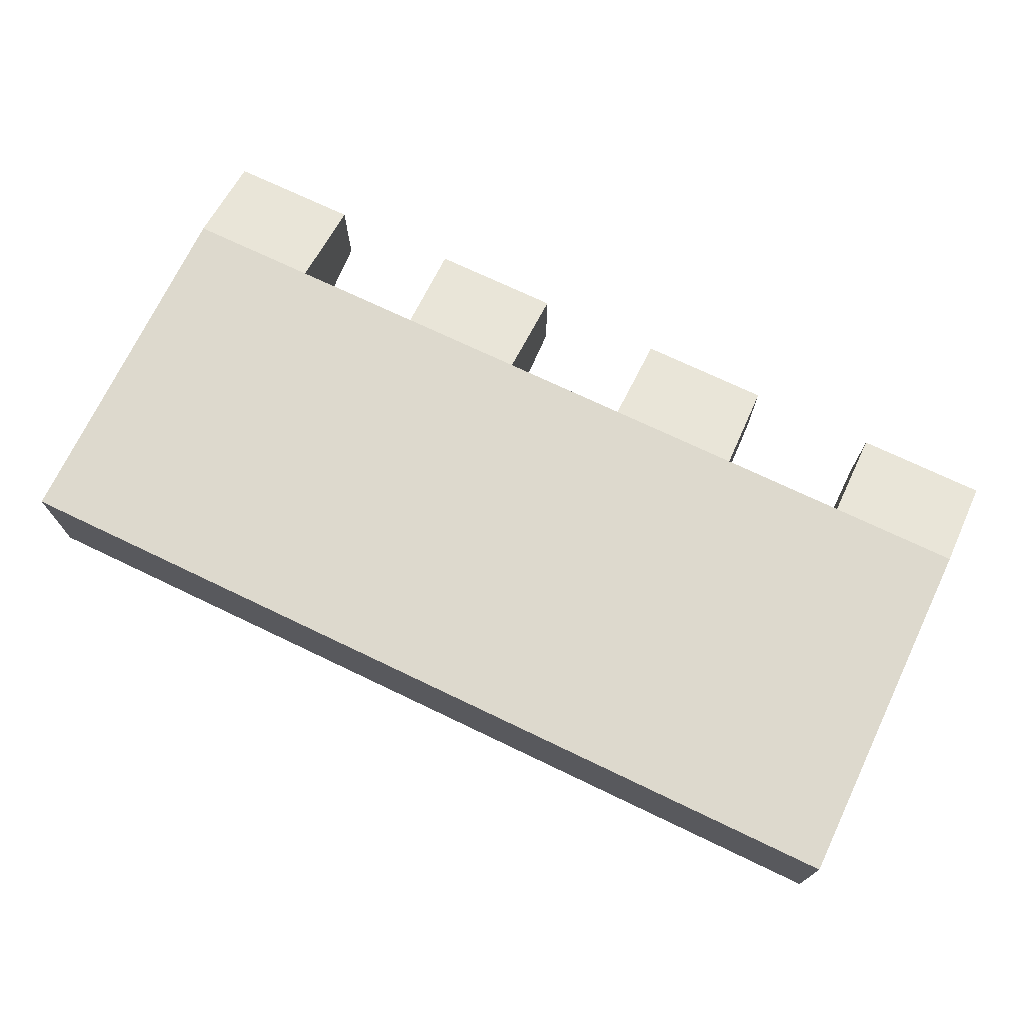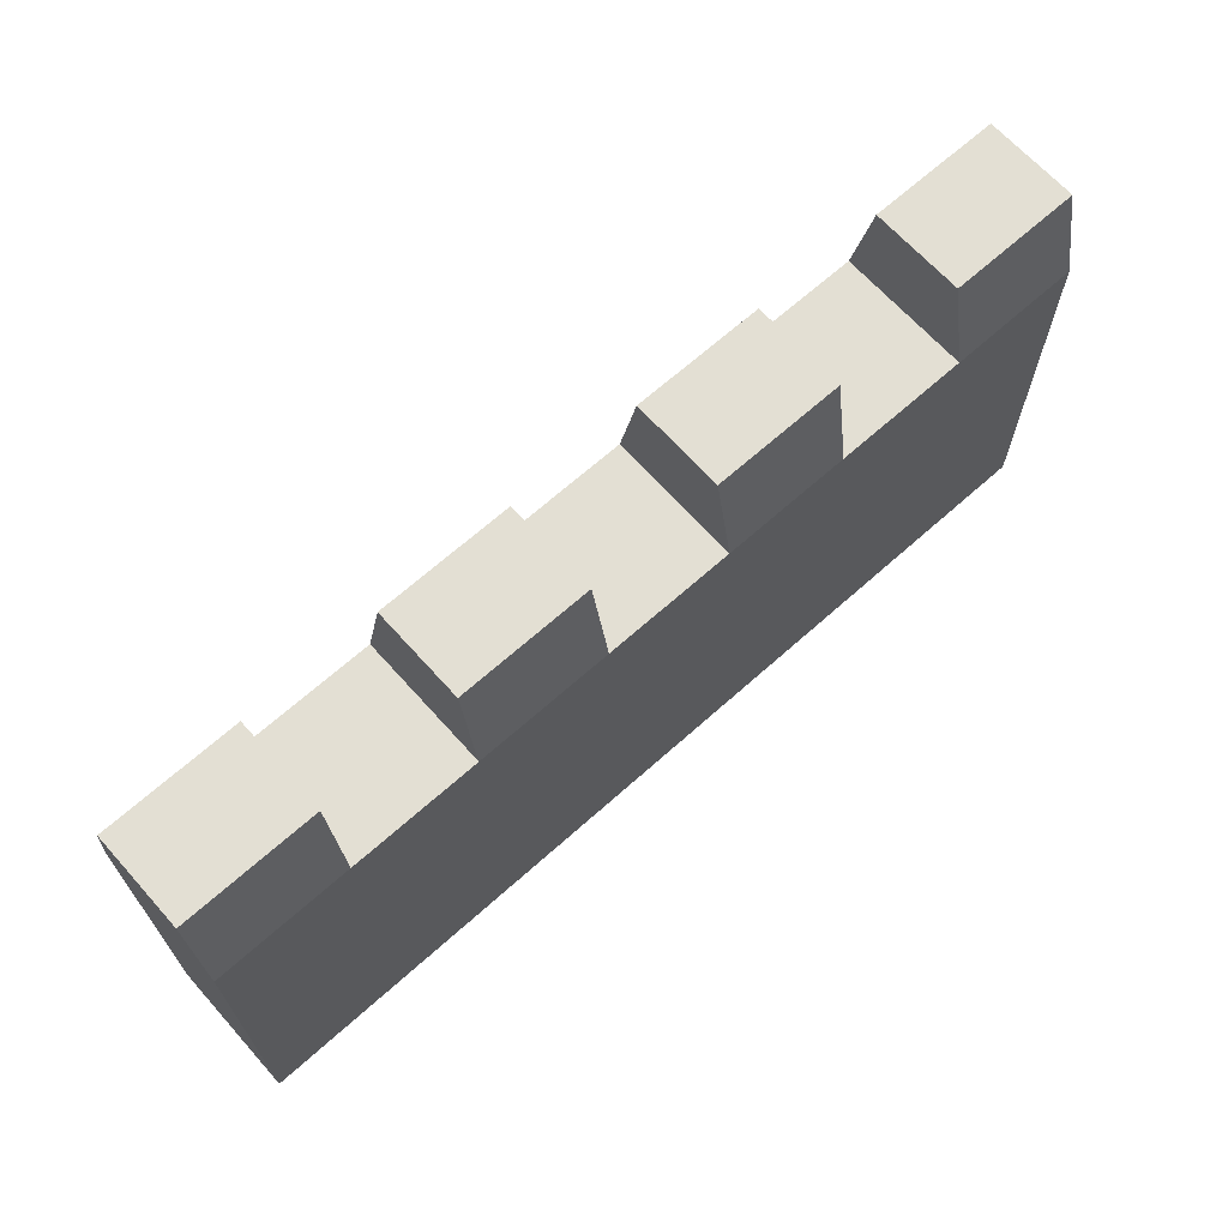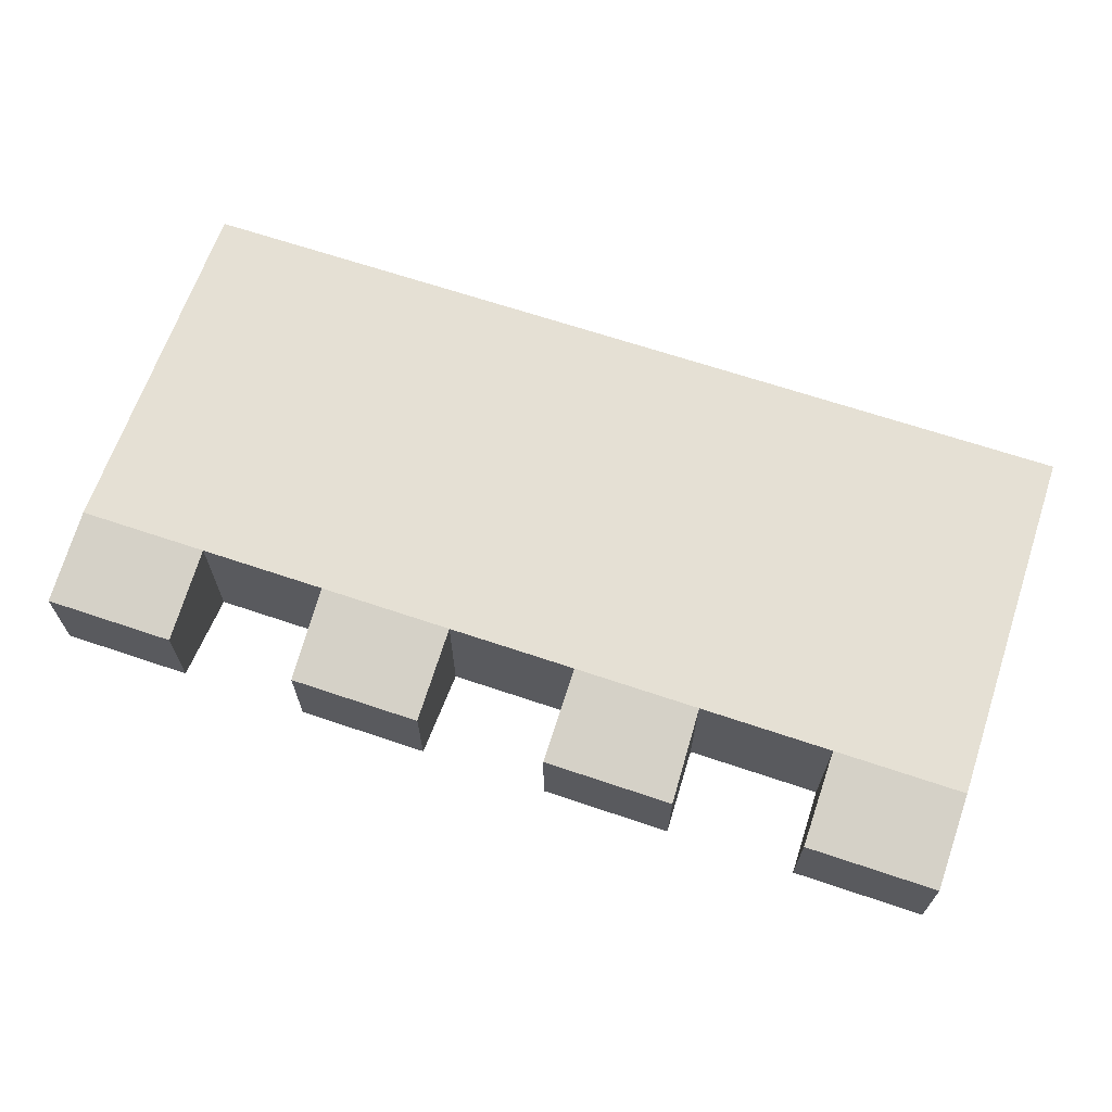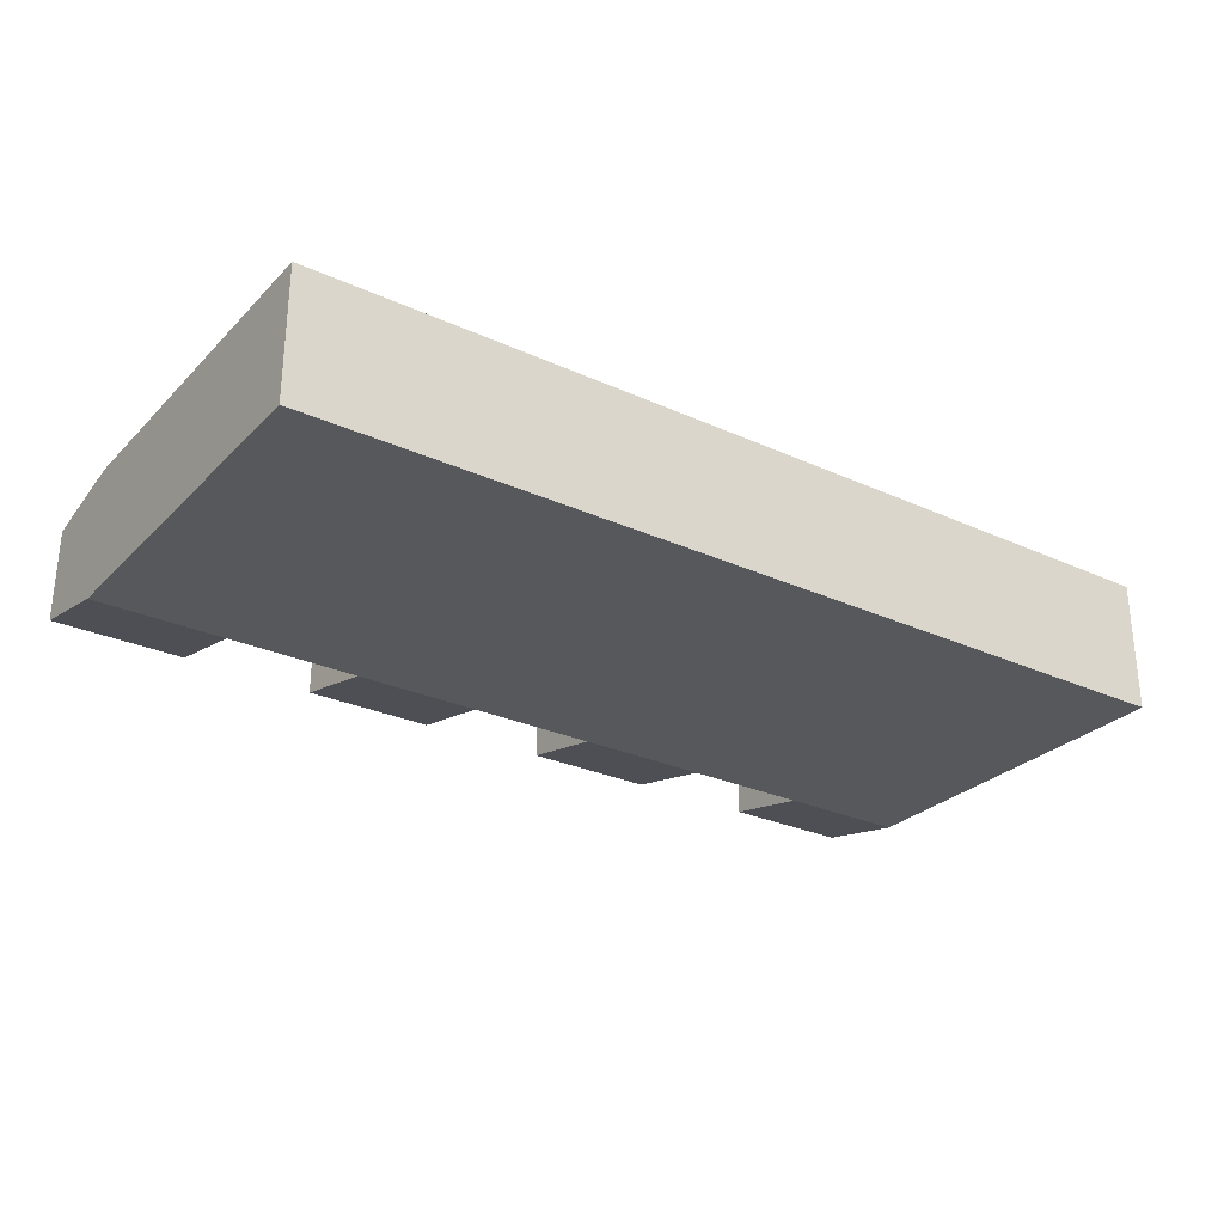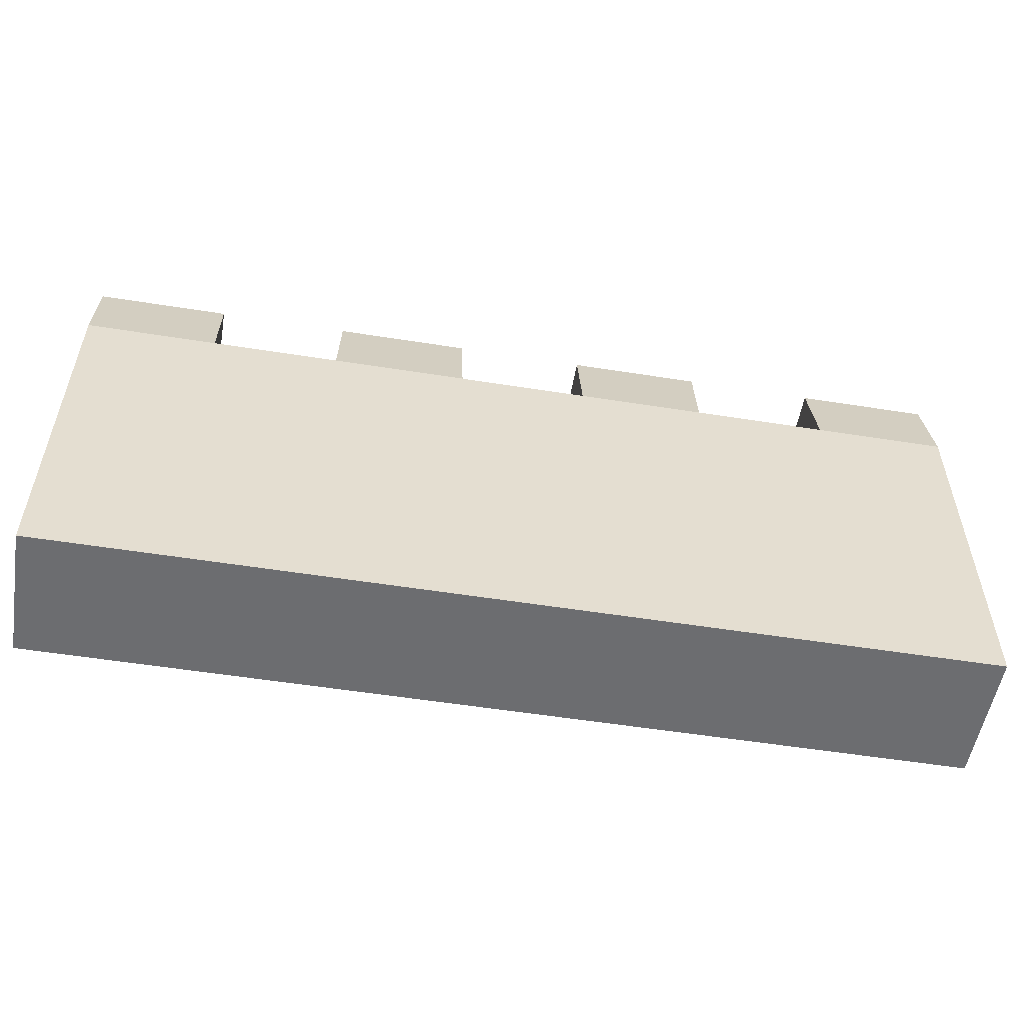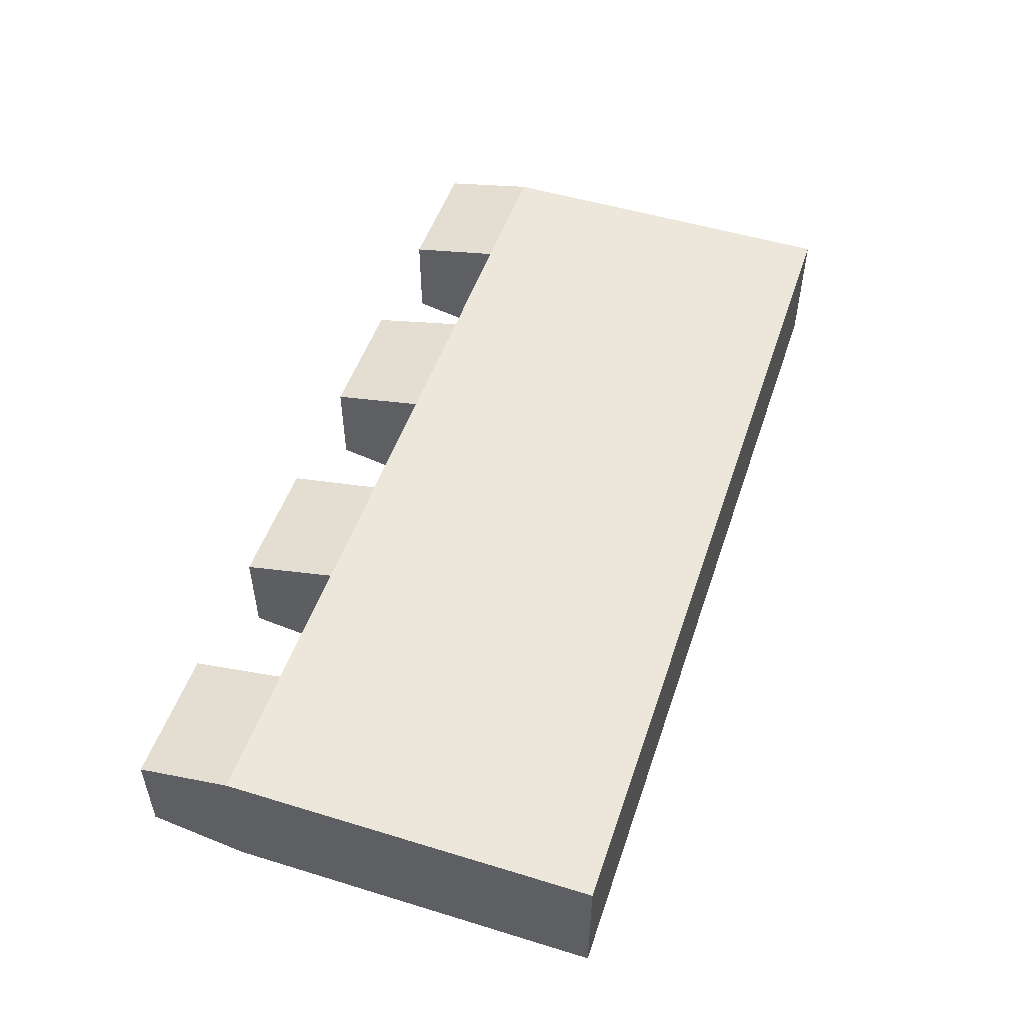
<metadata>
{"format":"obj","ext":"obj","renderer":"f3d","projection":"perspective","resolution":1024,"background":"white","views":[{"elev":71.9,"azim":25.6,"up":"+Z"},{"elev":66.9,"azim":138.1,"up":"+Y"},{"elev":65.7,"azim":-161.2,"up":"+Z"},{"elev":-28.1,"azim":-34.6,"up":"+Z"},{"elev":-54.0,"azim":170.4,"up":"+Y"},{"elev":50.9,"azim":-71.6,"up":"+Z"}]}
</metadata>
<code>
g default
v -7.015 0.42 1.01
v -7.015 6.034 1.01
v -7.015 6.034 -1.01
v -7.015 0.42 -1.01
v -4.996 6.034 -1.01
v -4.996 0.42 -1.01
v -4.996 0.42 1.01
v -4.996 6.034 1.01
v -2.947 6.034 -1.01
v -2.947 0.4201 -1.01
v -2.947 0.4201 1.01
v -2.947 6.034 1.01
v -0.9992 6.034 -1.01
v -0.9992 0.4201 -1.01
v -0.9992 0.4201 1.01
v -0.9992 6.034 1.01
v 0.9874 6.034 -1.01
v 0.9874 0.4201 -1.01
v 0.9874 0.4201 1.01
v 0.9874 6.034 1.01
v 3.053 6.034 -1.01
v 3.053 0.4201 -1.01
v 3.053 0.4201 1.01
v 3.053 6.034 1.01
v 5.008 6.034 -1.01
v 5.008 0.42 -1.01
v 5.008 0.42 1.01
v 5.008 6.034 1.01
v 7.018 6.034 -1.01
v 7.018 0.42 -1.01
v 7.018 0.42 1.01
v 7.018 6.034 1.01
v -7.015 7.471 0.7104
v -4.996 7.471 0.7104
v -4.996 7.471 -0.7104
v -7.015 7.471 -0.7104
v -2.998 7.471 0.7104
v -2.998 7.471 -0.7104
v -0.9992 7.471 0.7104
v -0.9992 7.471 -0.7104
v 0.9874 7.471 0.7104
v 0.9874 7.471 -0.7104
v 3.01 7.471 0.7104
v 3.01 7.471 -0.7104
v 5.008 7.471 0.7104
v 5.008 7.471 -0.7104
v 7.018 7.471 0.7104
v 7.018 7.471 -0.7104
g pCube1
f 1 7 8 2
f 33 34 35 36
f 3 5 6 4
f 4 6 7 1
f 4 1 2 3
f 6 5 9 10
f 7 6 10 11
f 8 7 11 12
f 5 8 12 9
f 10 9 13 14
f 11 10 14 15
f 12 11 15 16
f 38 37 39 40
f 14 13 17 18
f 15 14 18 19
f 16 15 19 20
f 13 16 20 17
f 18 17 21 22
f 19 18 22 23
f 20 19 23 24
f 42 41 43 44
f 22 21 25 26
f 23 22 26 27
f 24 23 27 28
f 21 24 28 25
f 25 29 30 26
f 27 26 30 31
f 28 27 31 32
f 46 45 47 48
f 30 29 32 31
f 2 8 34 33
f 8 5 35 34
f 5 3 36 35
f 3 2 33 36
f 9 12 37 38
f 37 12 16 39
f 16 13 40 39
f 9 38 40 13
f 17 20 41 42
f 41 20 24 43
f 24 21 44 43
f 17 42 44 21
f 25 28 45 46
f 28 32 47 45
f 32 29 48 47
f 29 25 46 48

</code>
